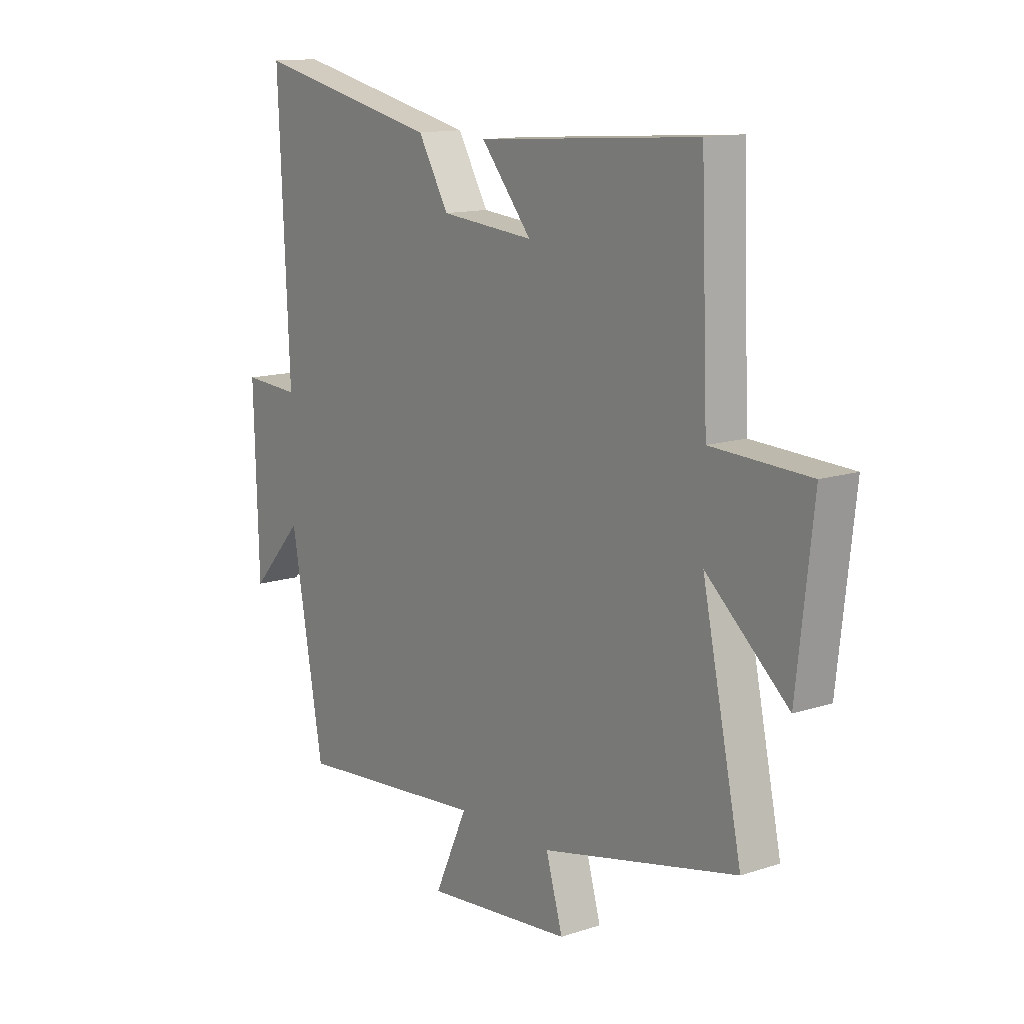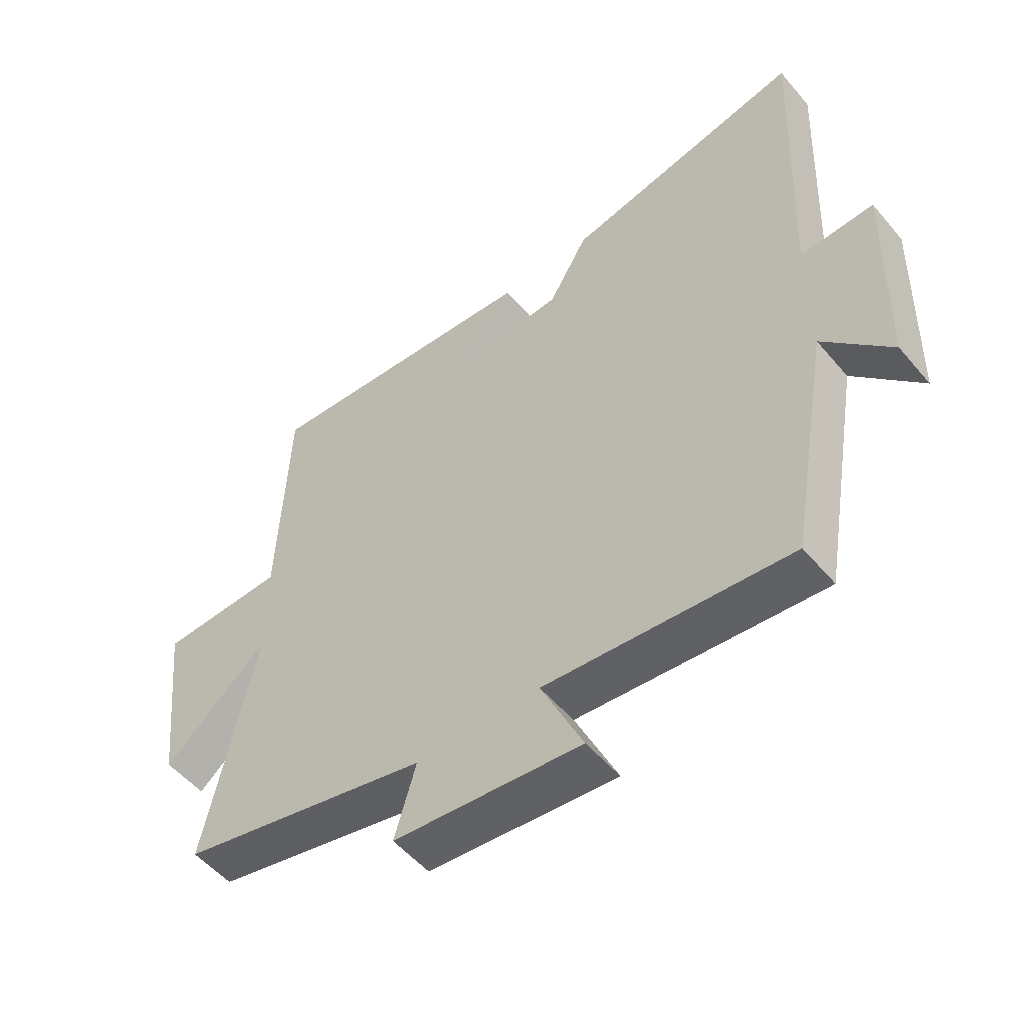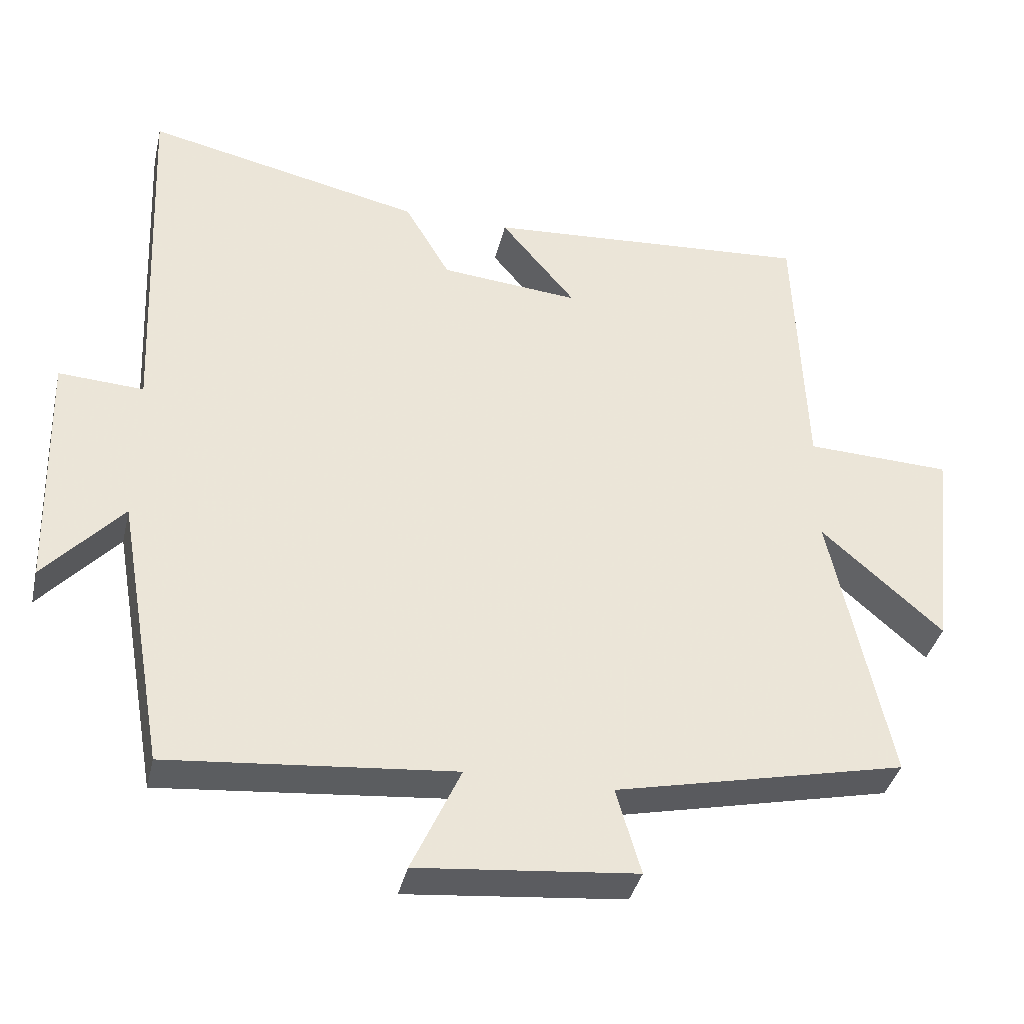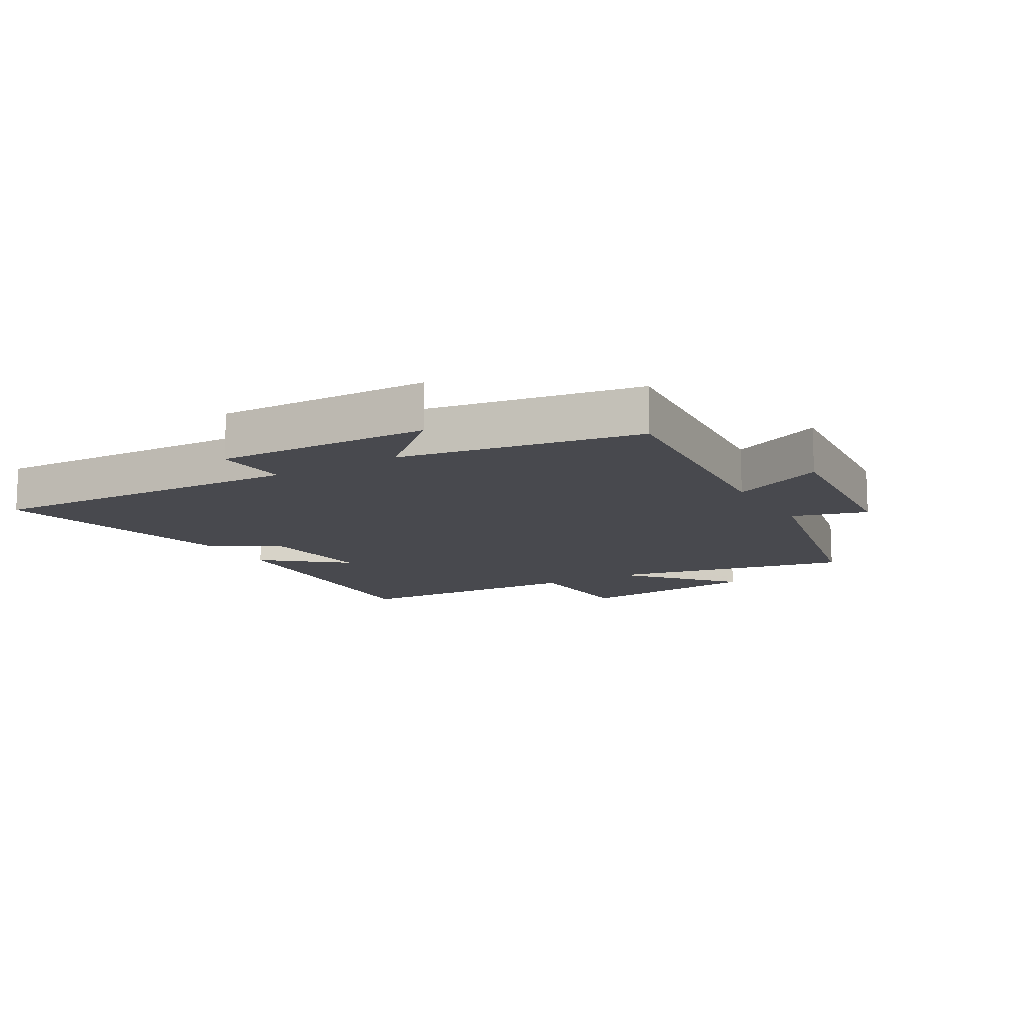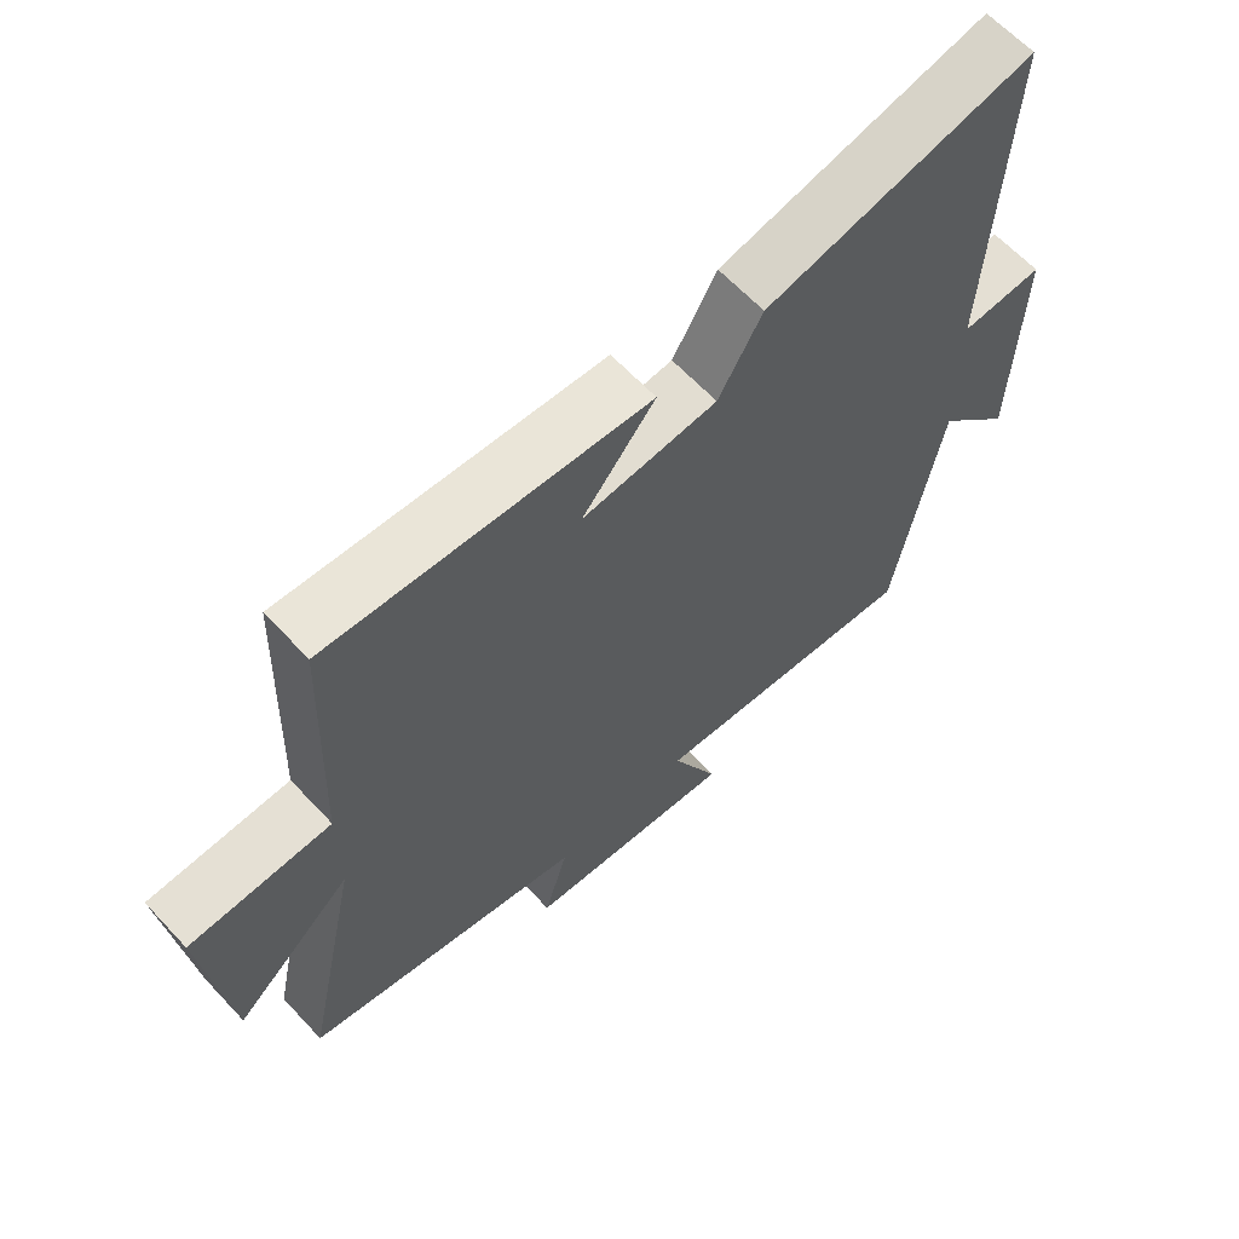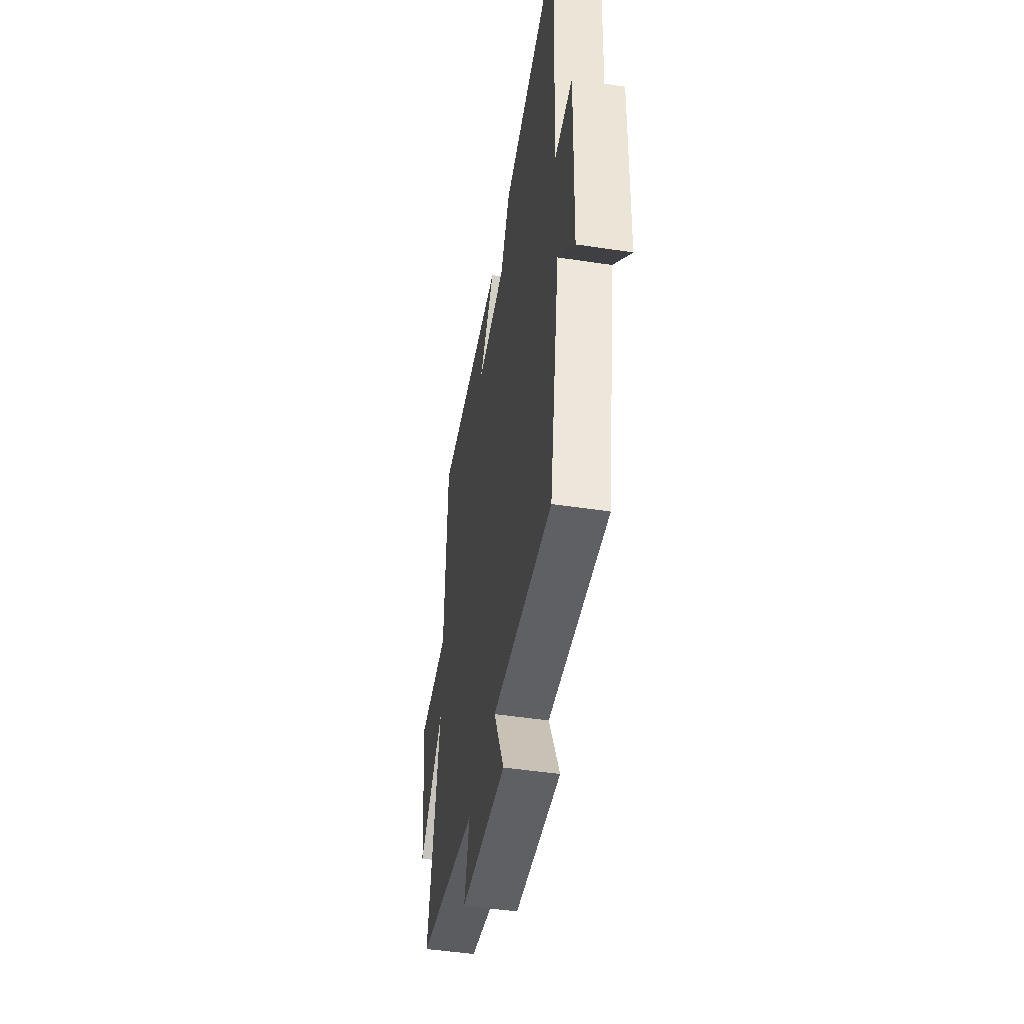
<metadata>
{"format":"obj","ext":"obj","renderer":"f3d","projection":"perspective","resolution":1024,"background":"white","views":[{"elev":13.2,"azim":-126.7,"up":"+Z"},{"elev":-53.0,"azim":39.1,"up":"+Z"},{"elev":-37.8,"azim":167.1,"up":"+Z"},{"elev":-12.6,"azim":120.5,"up":"+Y"},{"elev":63.3,"azim":-42.9,"up":"+Z"},{"elev":-47.6,"azim":80.3,"up":"+Z"}]}
</metadata>
<code>
v -0.485 0.07 0.532
v -0.023 0.07 0.5
v -0.129 0.07 0.372
v 0.067 0.07 0.39
v 0.131 0.07 0.5
v 0.523 0.07 0.587
v 0.5 0.07 0.067
v 0.62 0.07 0.074
v 0.61 0.07 -0.272
v 0.5 0.07 -0.151
v 0.432 0.07 -0.537
v 0.031 0.07 -0.5
v 0.1 0.07 -0.651
v -0.208 0.07 -0.621
v -0.173 0.07 -0.5
v -0.583 0.07 -0.408
v -0.5 0.07 -0.016
v -0.671 0.07 -0.166
v -0.705 0.07 0.138
v -0.5 0.07 0.146
v -0.485 0 0.532
v -0.023 0 0.5
v -0.129 0 0.372
v 0.067 0 0.39
v 0.131 0 0.5
v 0.523 0 0.587
v 0.5 0 0.067
v 0.62 0 0.074
v 0.61 0 -0.272
v 0.5 0 -0.151
v 0.432 0 -0.537
v 0.031 0 -0.5
v 0.1 0 -0.651
v -0.208 0 -0.621
v -0.173 0 -0.5
v -0.583 0 -0.408
v -0.5 0 -0.016
v -0.671 0 -0.166
v -0.705 0 0.138
v -0.5 0 0.146
f 17 18 19 20
f 17 20 1 2
f 15 16 17
f 12 13 14 15
f 12 15 17
f 10 11 12 17
f 7 8 9 10
f 7 10 17
f 4 5 6 7
f 3 4 7 17
f 2 3 17
f 40 39 38 37
f 22 21 40 37
f 37 36 35
f 35 34 33 32
f 37 35 32
f 37 32 31 30
f 30 29 28 27
f 37 30 27
f 27 26 25 24
f 37 27 24 23
f 37 23 22
f 1 21 22 2
f 2 22 23 3
f 3 23 24 4
f 4 24 25 5
f 5 25 26 6
f 6 26 27 7
f 7 27 28 8
f 8 28 29 9
f 9 29 30 10
f 10 30 31 11
f 11 31 32 12
f 12 32 33 13
f 13 33 34 14
f 14 34 35 15
f 15 35 36 16
f 16 36 37 17
f 17 37 38 18
f 18 38 39 19
f 19 39 40 20
f 20 40 21 1

</code>
